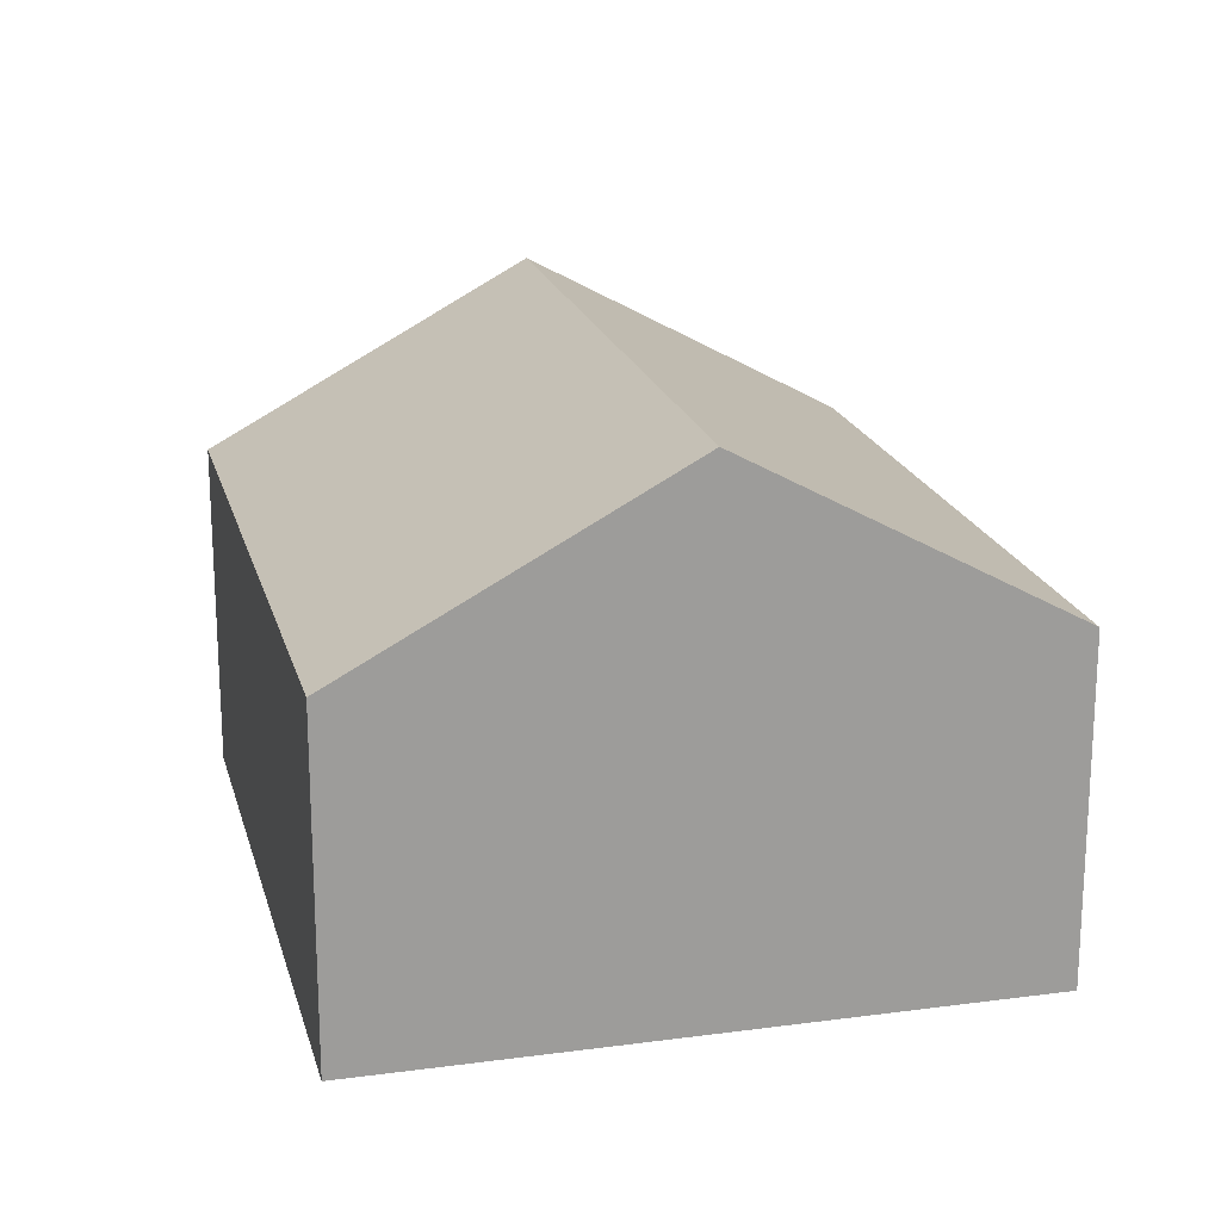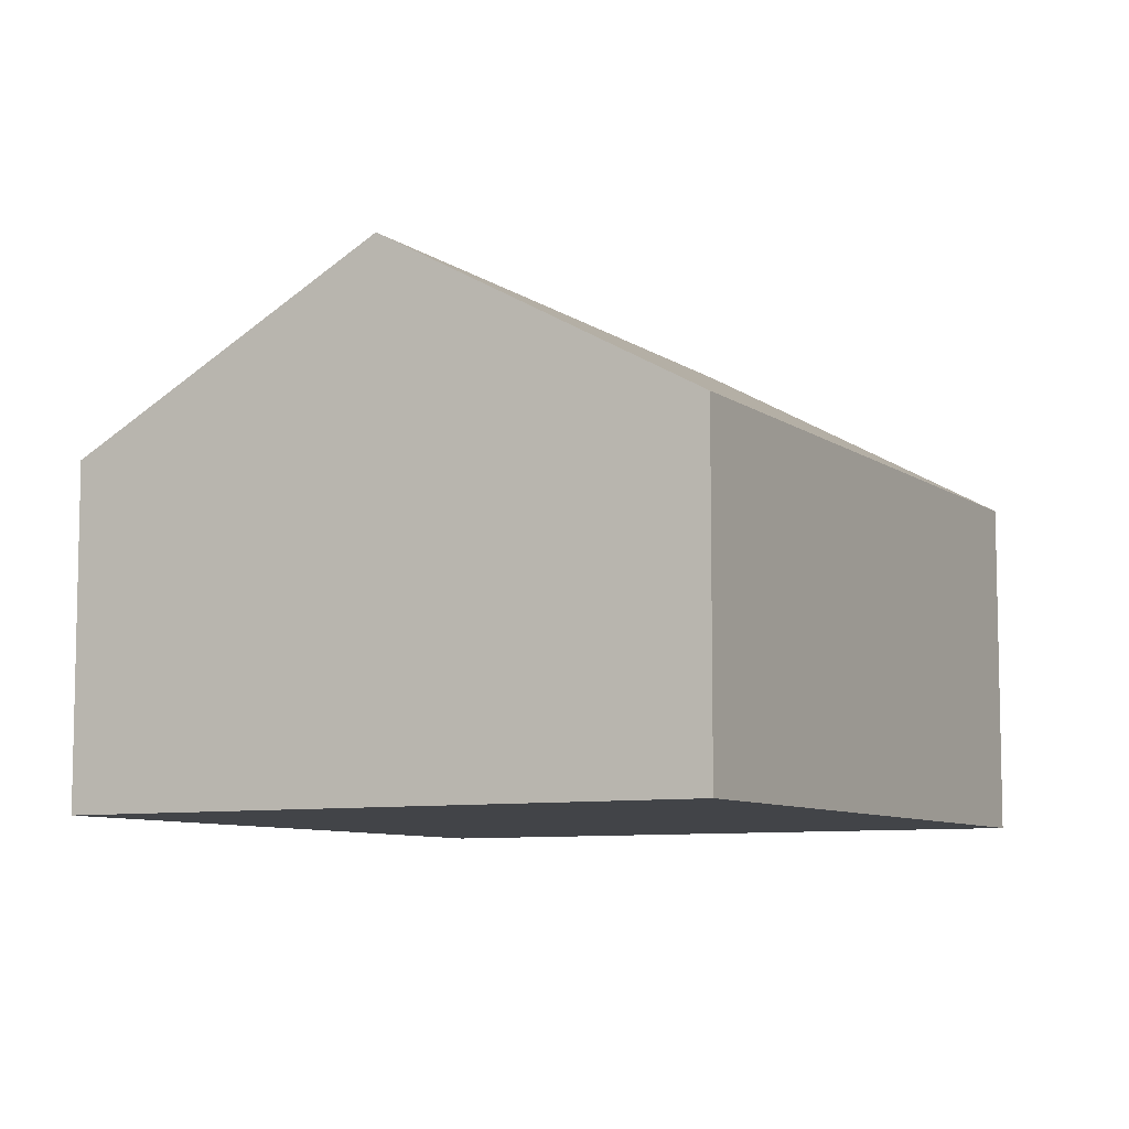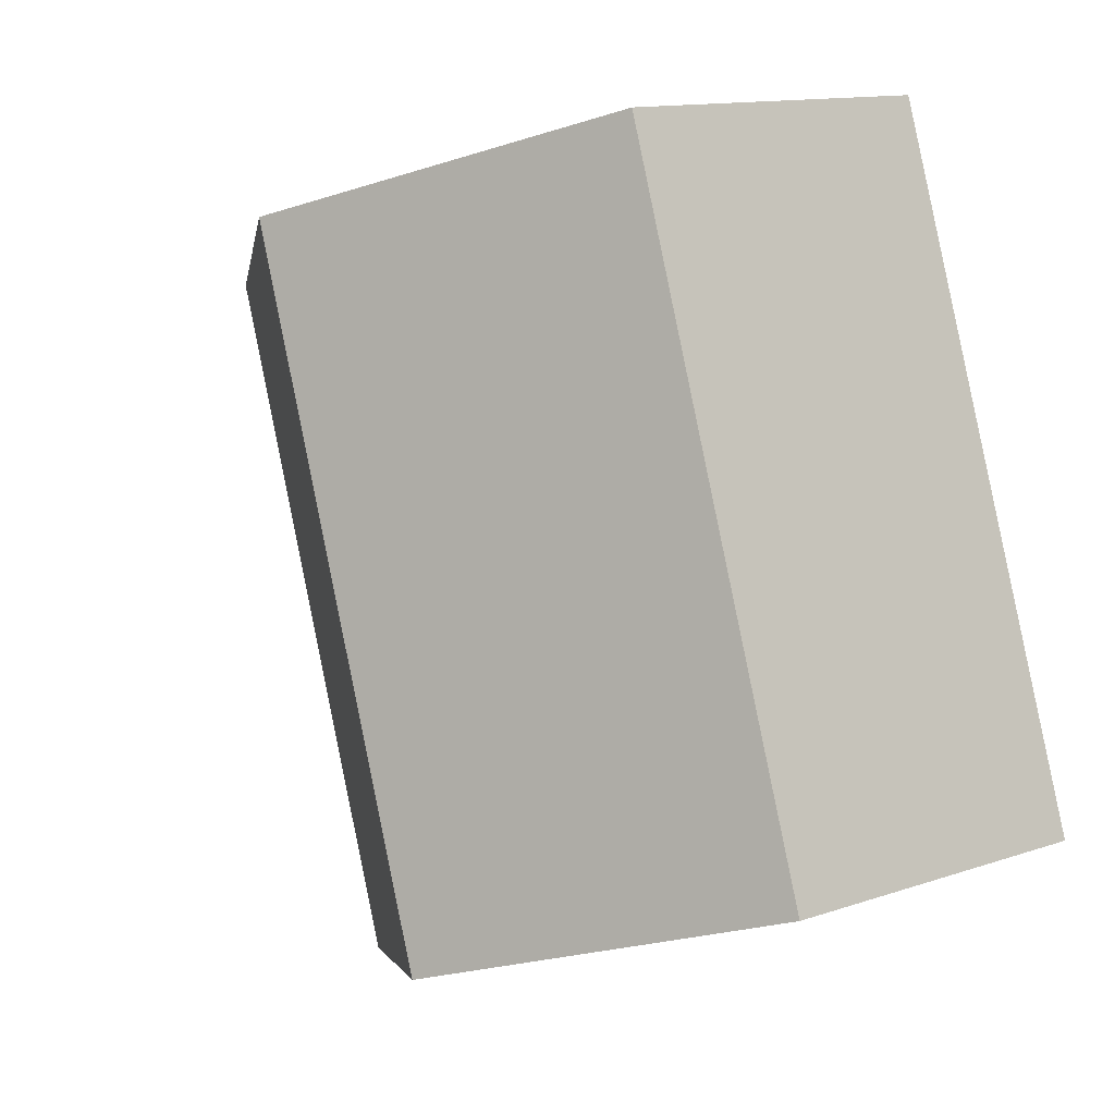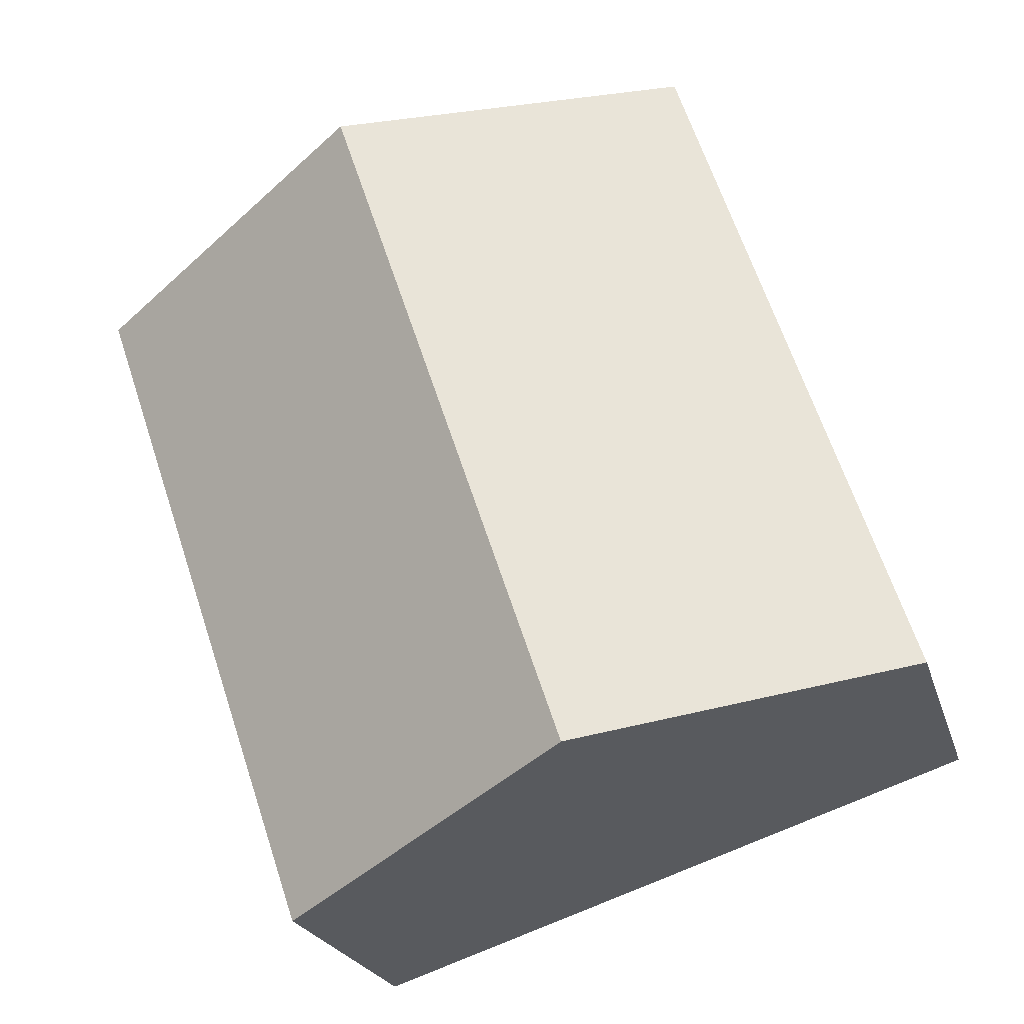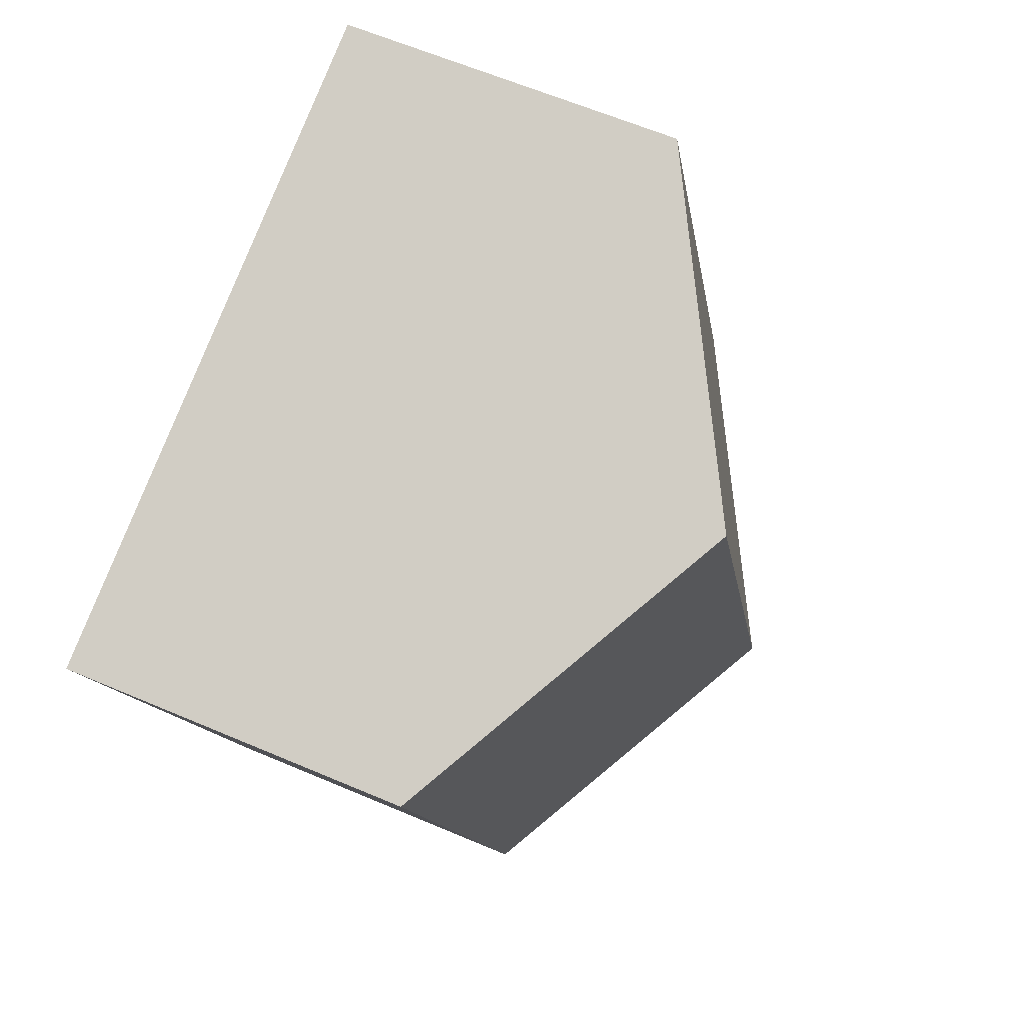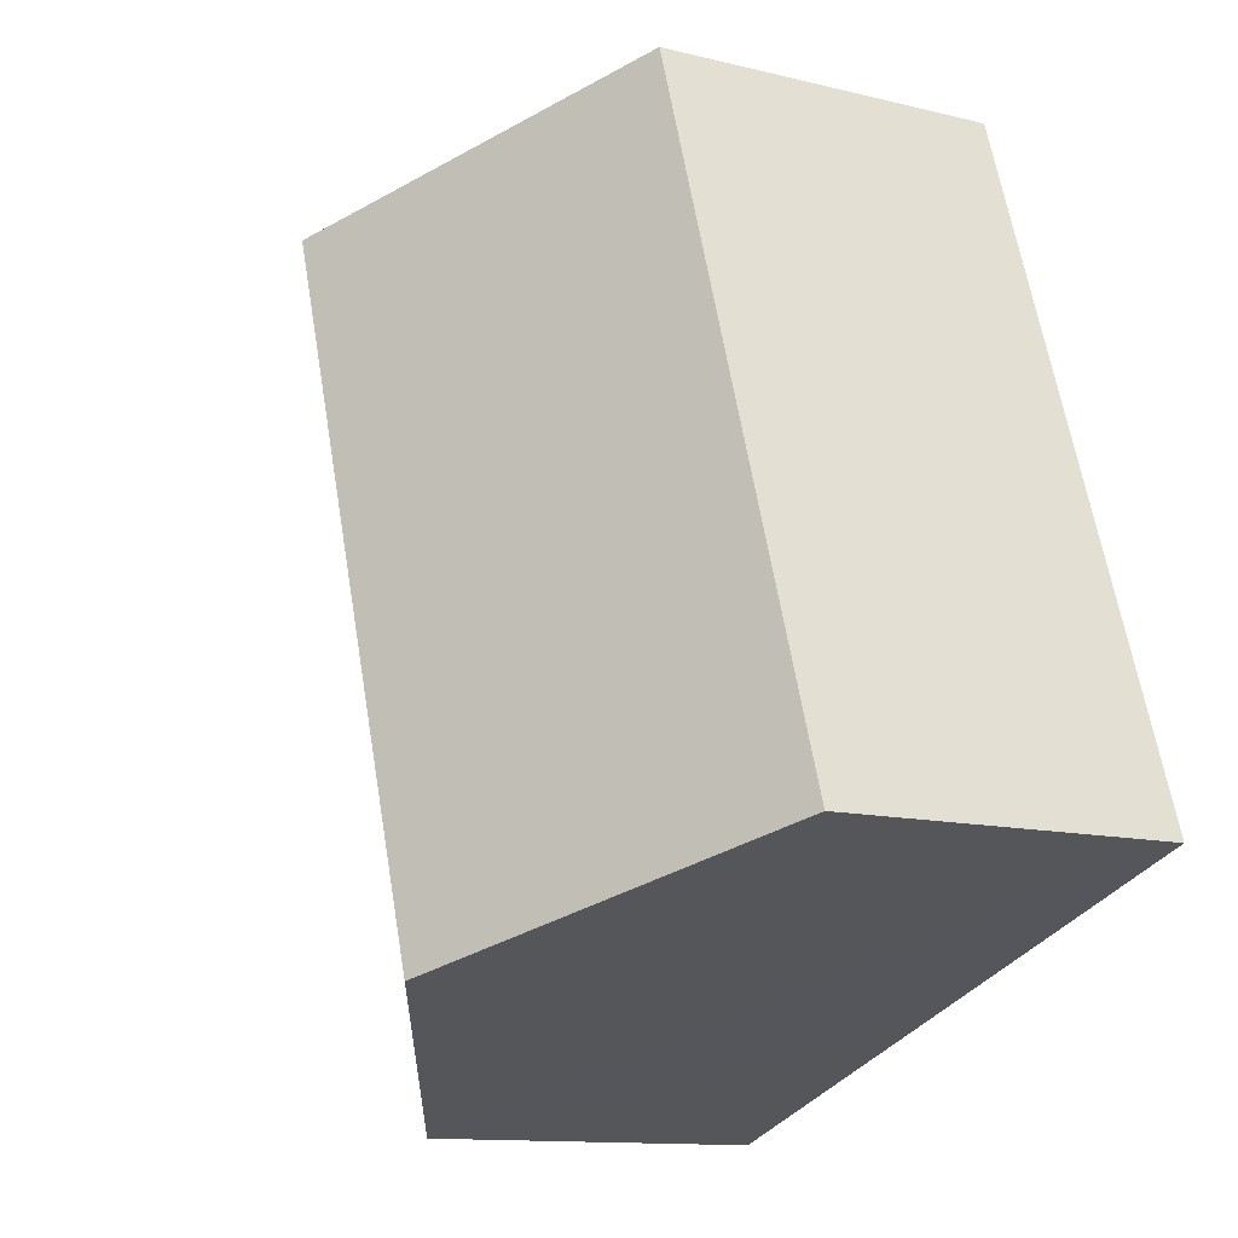
<metadata>
{"format":"obj","ext":"obj","renderer":"f3d","projection":"perspective","resolution":1024,"background":"white","views":[{"elev":19.6,"azim":4.7,"up":"+Y"},{"elev":-8.1,"azim":47.4,"up":"+Y"},{"elev":12.7,"azim":-128.6,"up":"+Z"},{"elev":-22.1,"azim":-165.3,"up":"+Z"},{"elev":61.4,"azim":113.6,"up":"+Z"},{"elev":-12.1,"azim":-120.4,"up":"+Z"}]}
</metadata>
<code>
v  4.608 2.473 -1.557
v  3.965 3.789 4.137
v  6.269 2.473 3.359
v  2.304 3.789 -0.779
v  0 2.473 1.514e-16
v  1.661 2.473 4.915
v  0 0 0
v  2.304 4.77e-17 -0.779
v  4.608 9.534e-17 -1.557
v  1.661 -3.01e-16 4.915
v  3.965 -2.533e-16 4.137
v  6.269 -2.057e-16 3.359
g defaultobject
f 1 2 3
f 2 1 4
f 5 2 4
f 2 5 6
f 4 7 5
f 7 4 1
f 7 1 8
f 8 1 9
f 7 6 5
f 6 7 10
f 10 2 6
f 2 10 3
f 3 10 11
f 3 11 12
f 12 1 3
f 1 12 9
f 8 10 7
f 10 8 9
f 10 9 12
f 10 12 11

</code>
